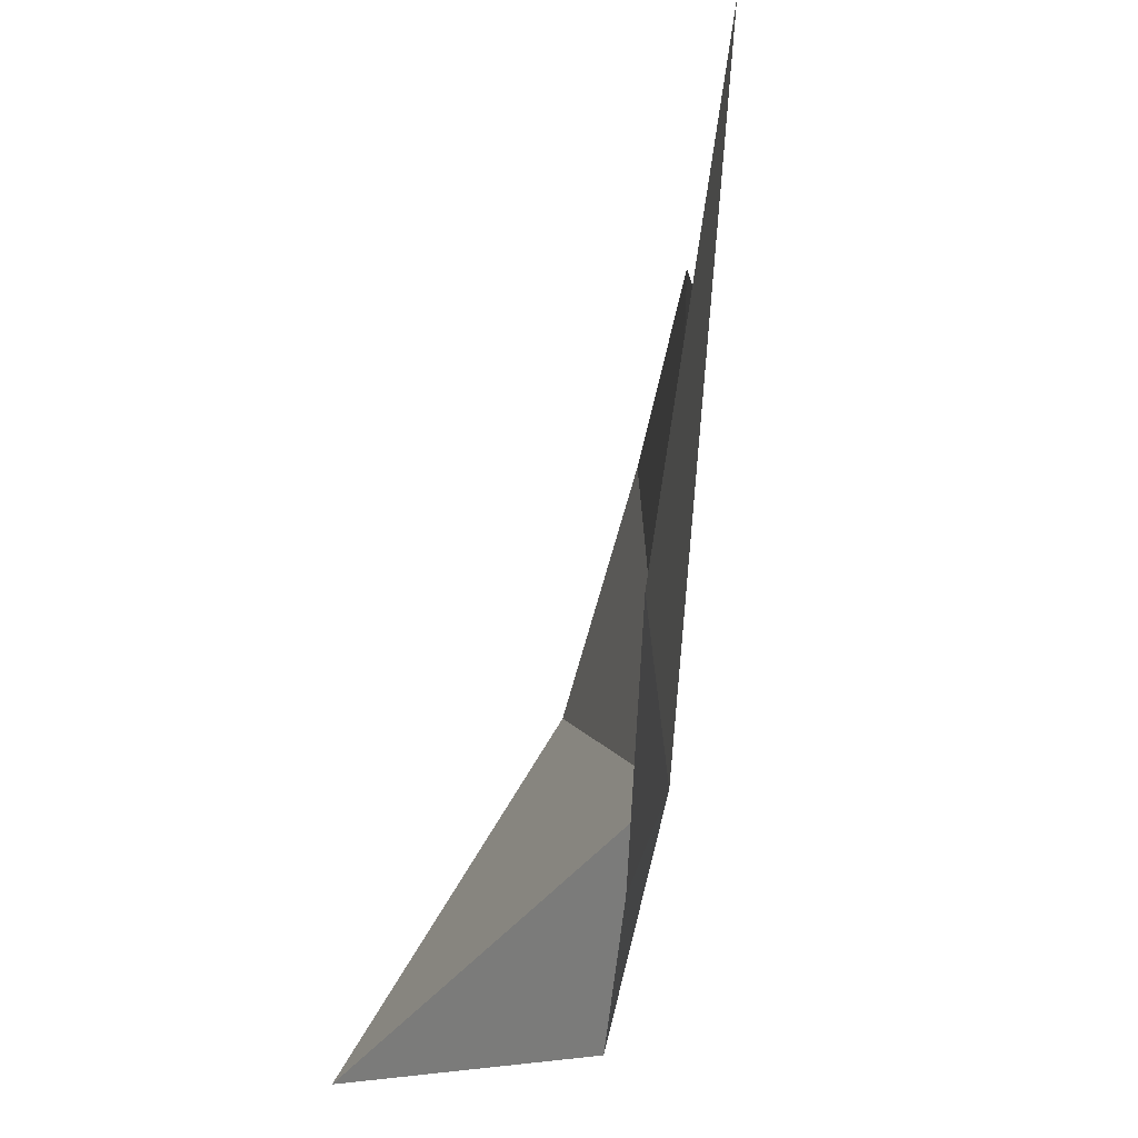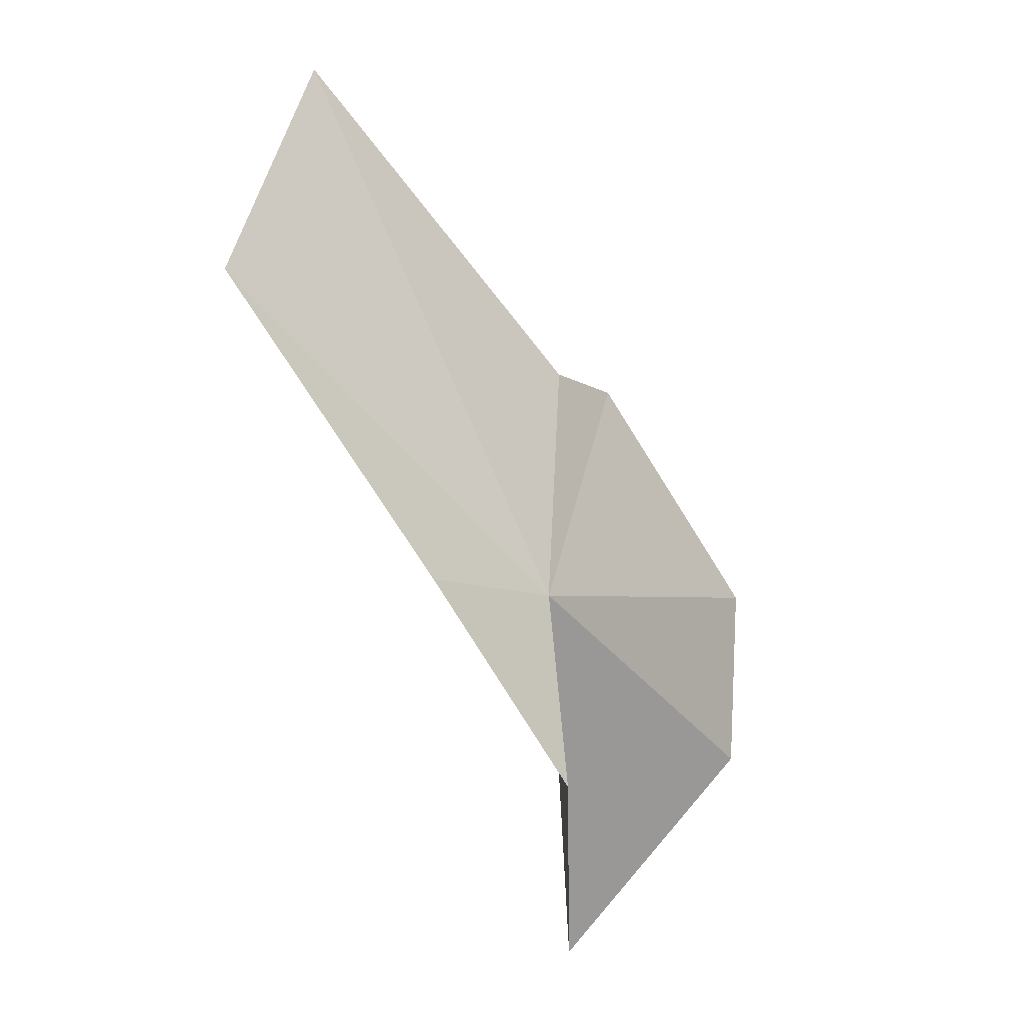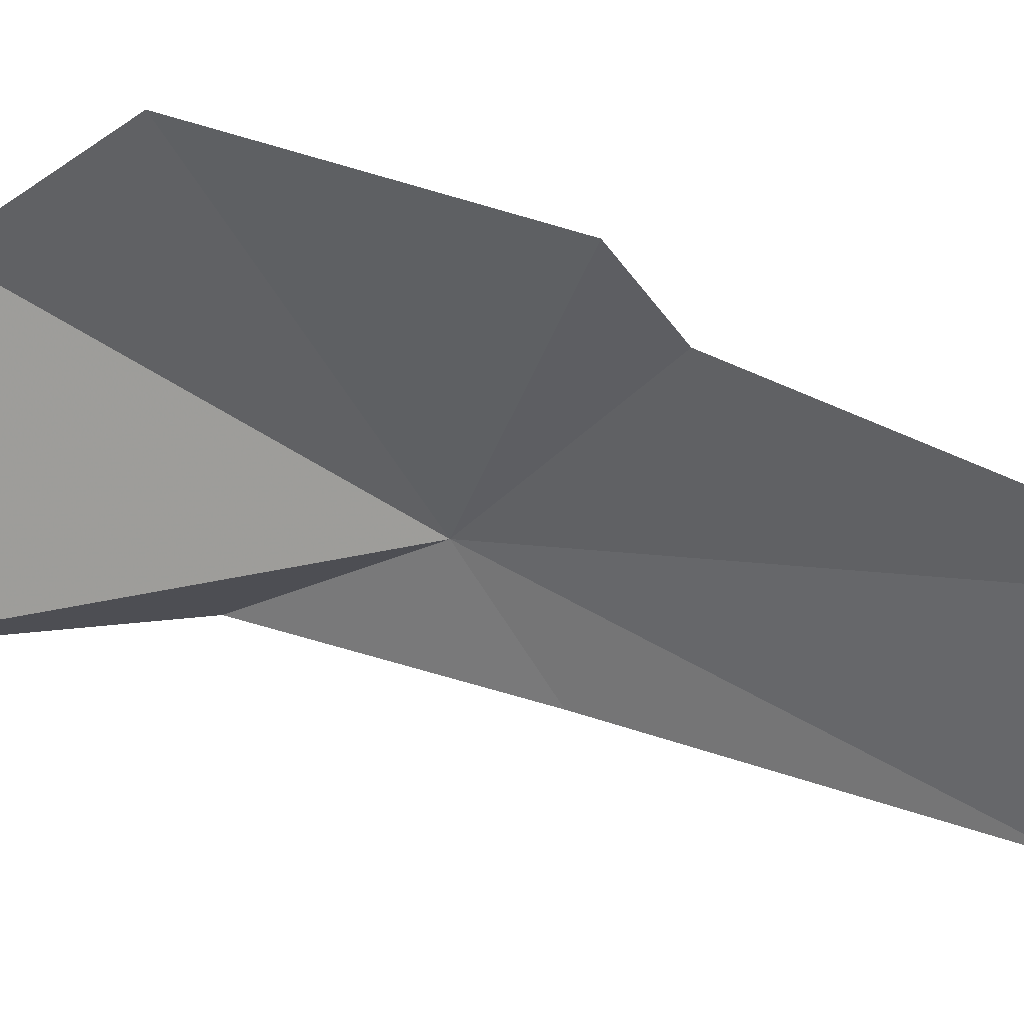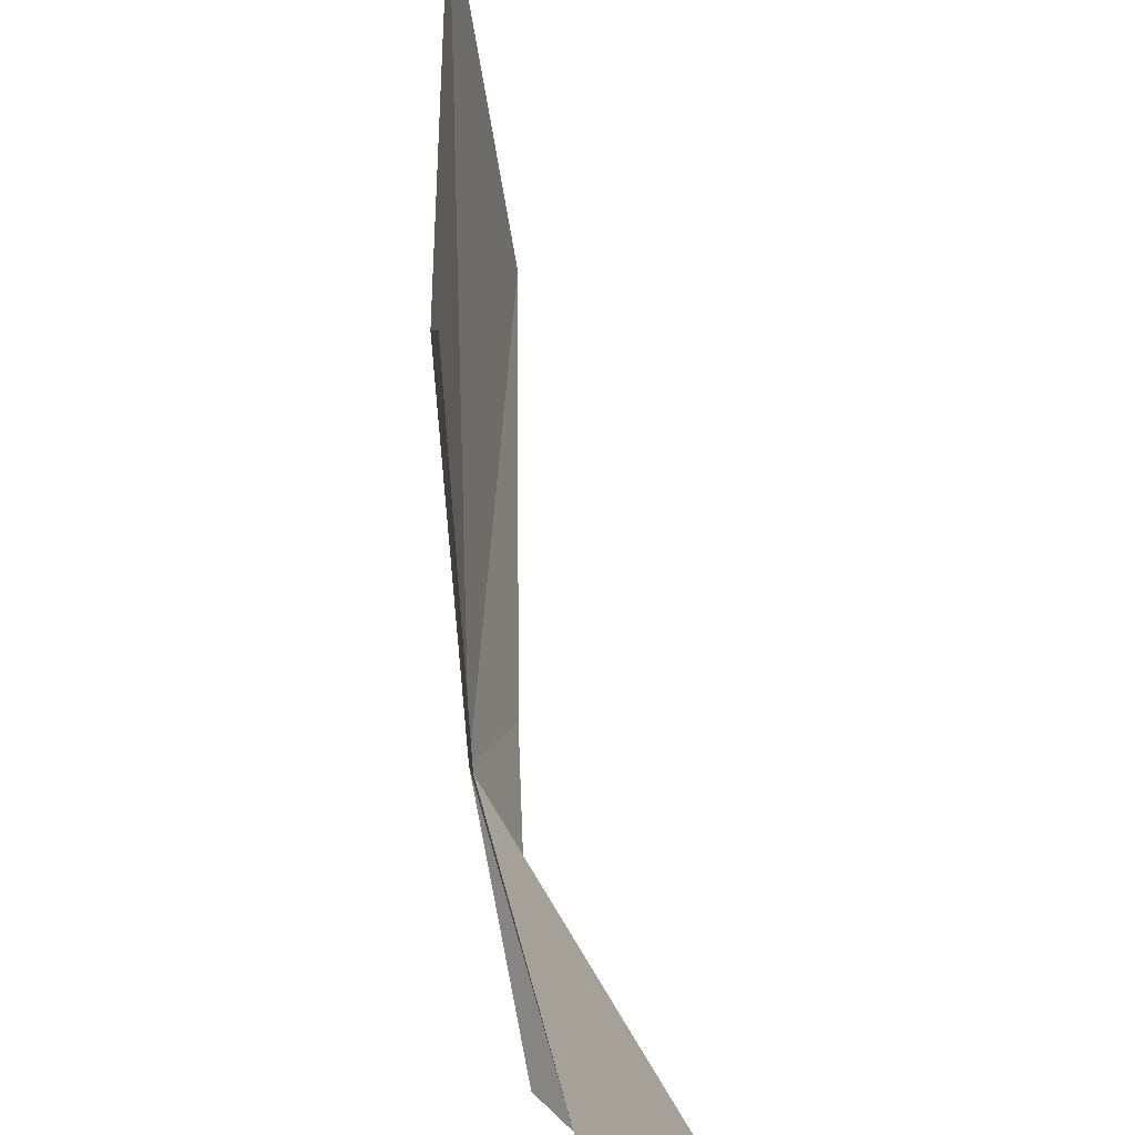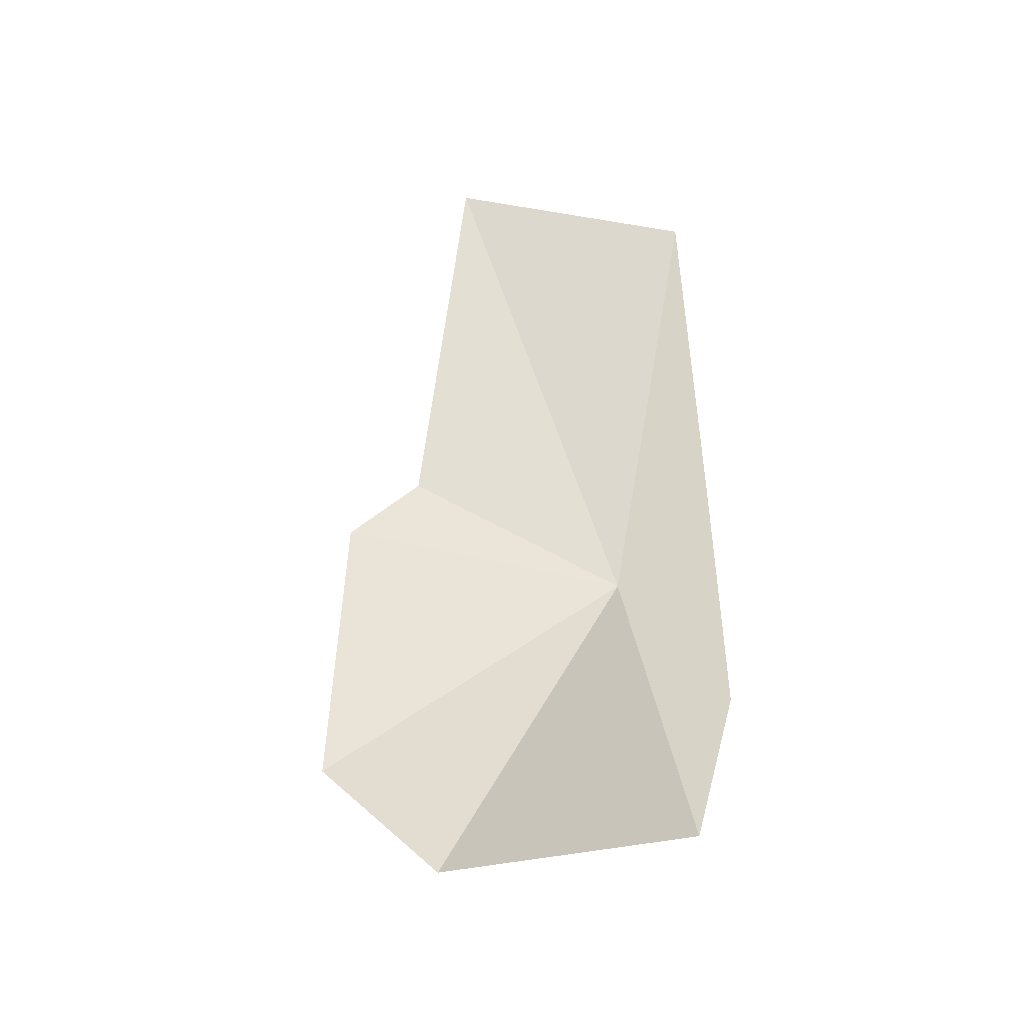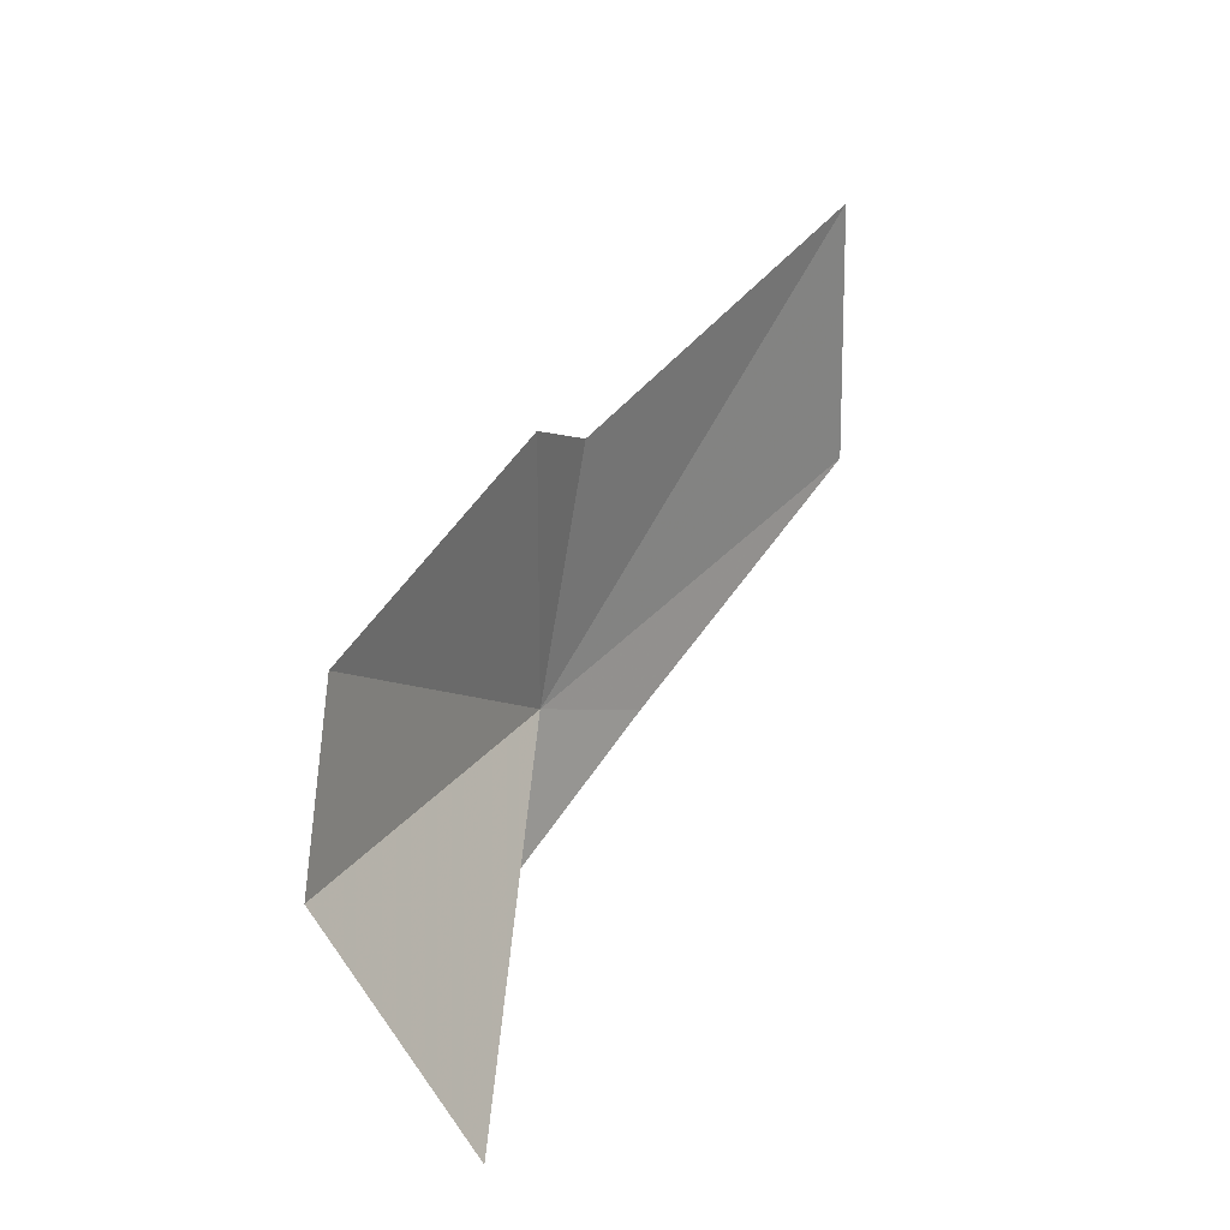
<metadata>
{"format":"obj","ext":"obj","renderer":"f3d","projection":"perspective","resolution":1024,"background":"white","views":[{"elev":-27.3,"azim":143.4,"up":"+Z"},{"elev":30.3,"azim":-156.5,"up":"+Y"},{"elev":45.5,"azim":75.6,"up":"+Z"},{"elev":56.0,"azim":-36.5,"up":"+Z"},{"elev":-66.8,"azim":94.8,"up":"+Y"},{"elev":-36.2,"azim":9.1,"up":"+Y"}]}
</metadata>
<code>
v -33.66 3.96 3.057
v -32.21 6.477 11.5
v -36.75 -0.8104 12.34
v -25.23 14.18 0.03855
v -24.28 17.52 7.253
v -37.95 -4.847 8.846
v -31.38 7.985 9.283
v -31.37 5.728 -0.0006441
v -35.57 -0.4105 0.03083
v -35.08 -8.385 1.64
f 1 3 2
f 1 5 4
f 1 6 3
f 1 2 7
f 1 4 8
f 1 8 9
f 1 10 6
f 1 9 10
f 1 7 5

</code>
